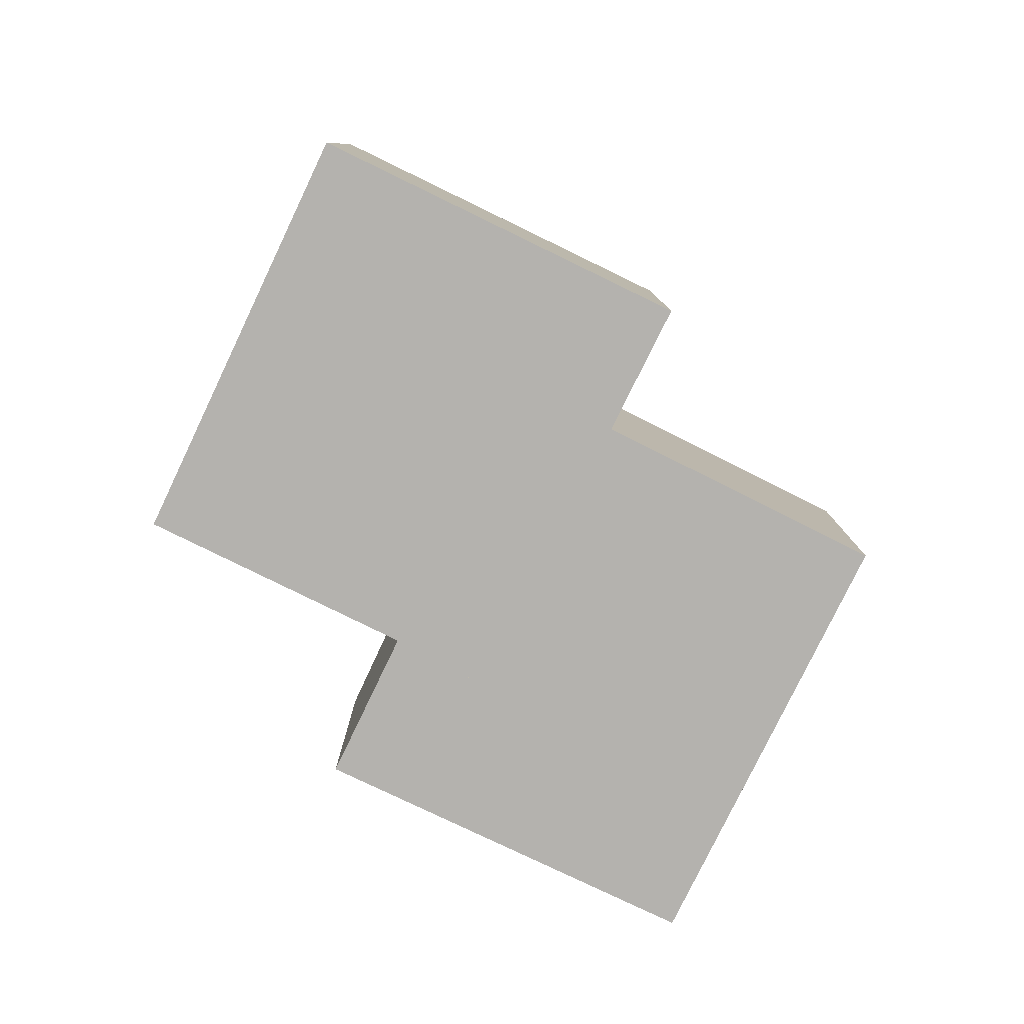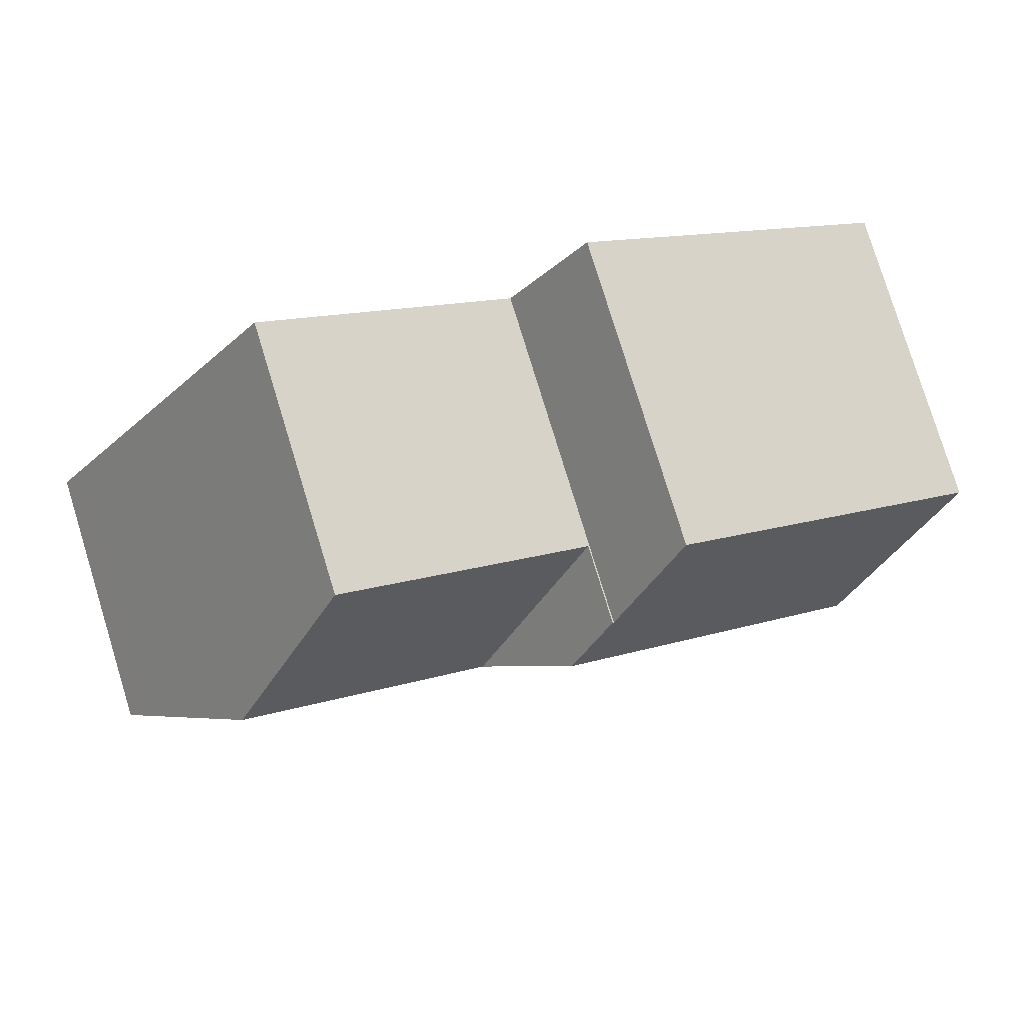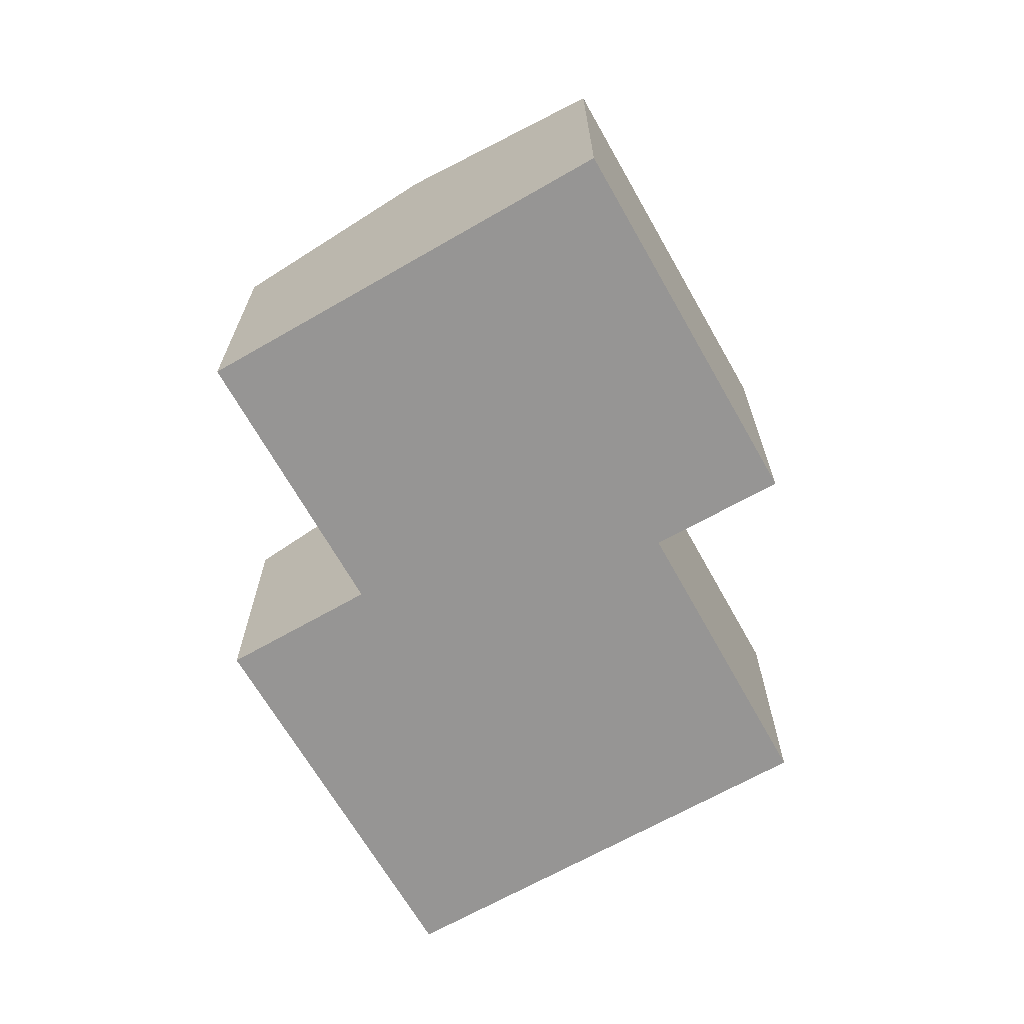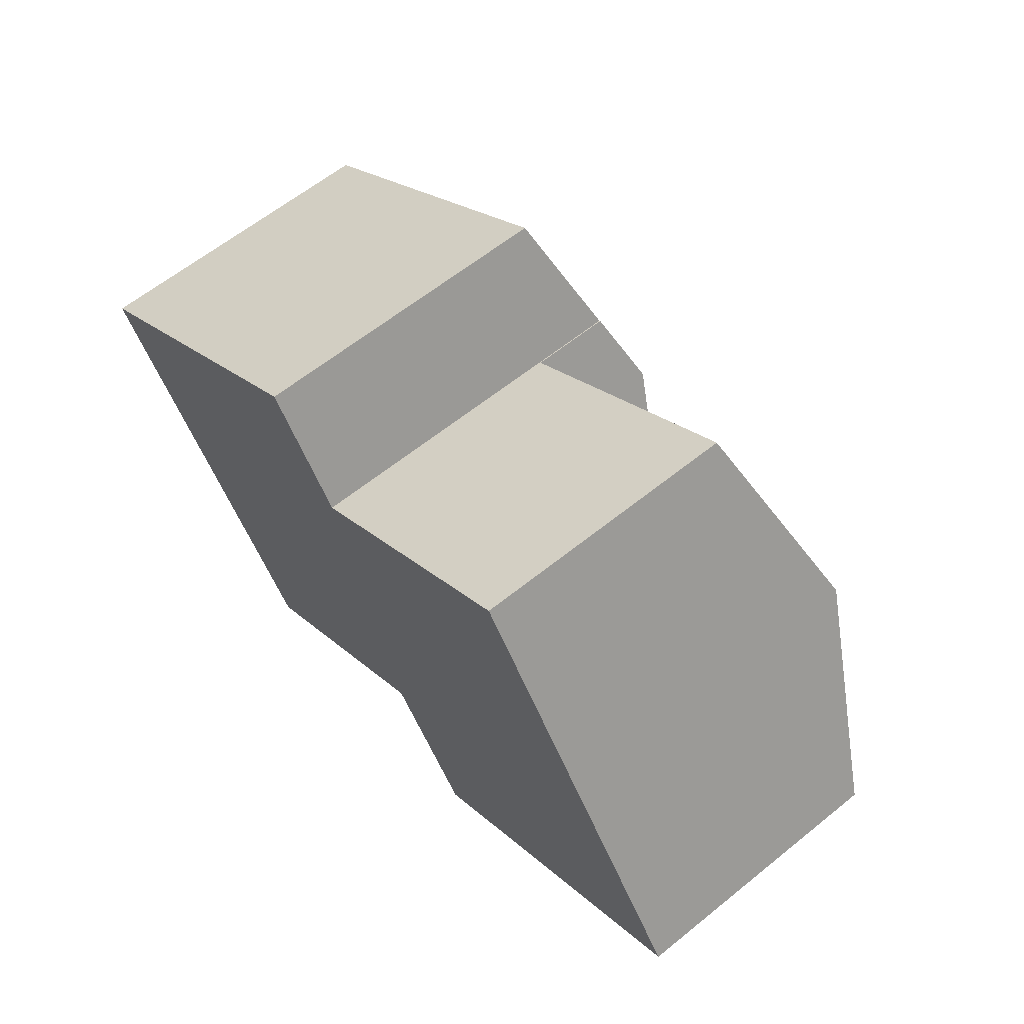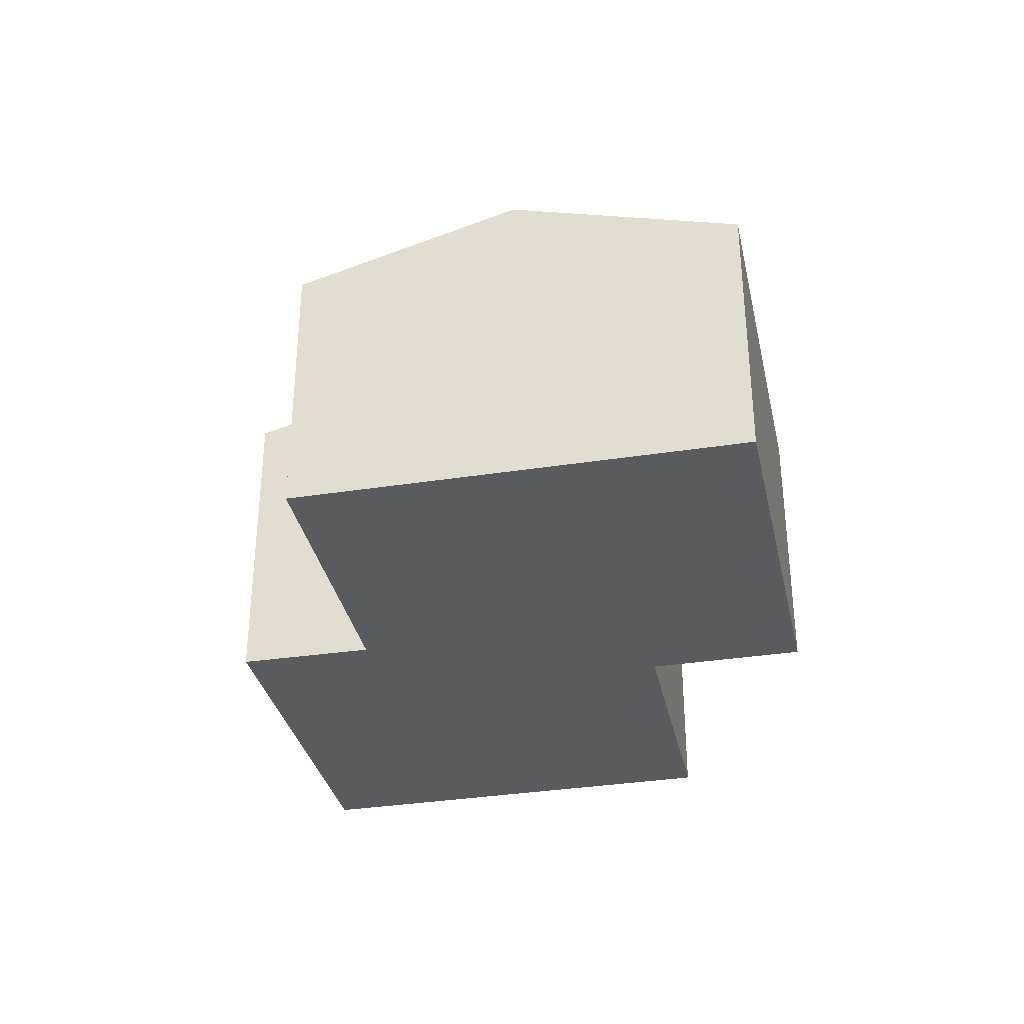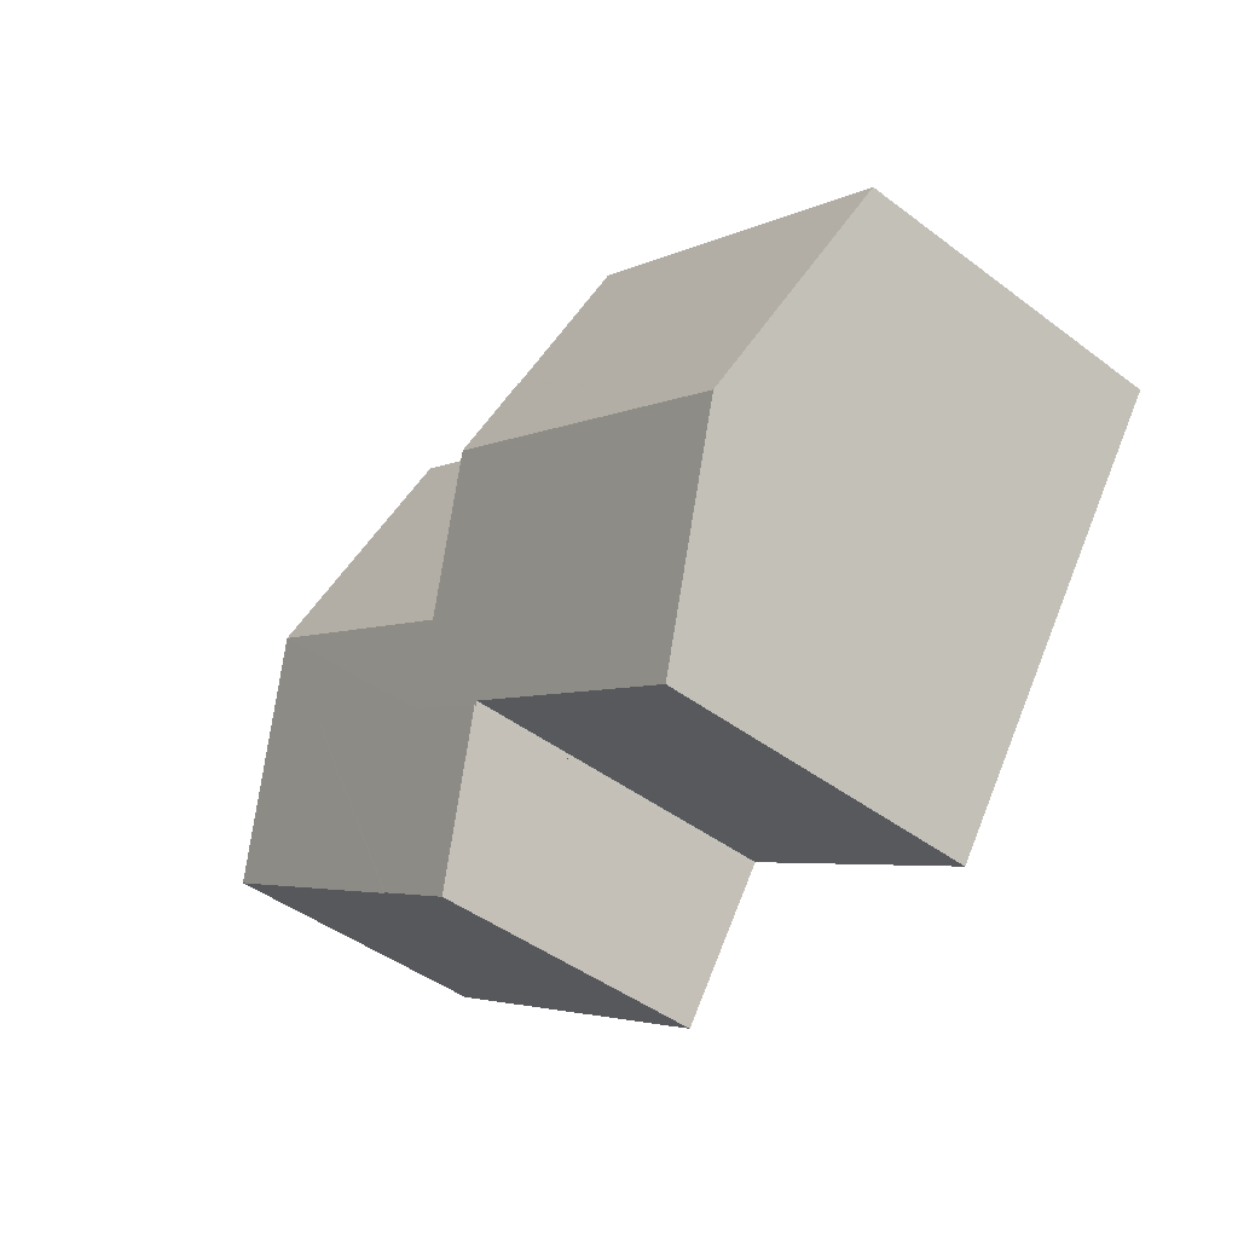
<metadata>
{"format":"obj","ext":"obj","renderer":"f3d","projection":"perspective","resolution":1024,"background":"white","views":[{"elev":-79.8,"azim":-60.8,"up":"+Y"},{"elev":79.4,"azim":162.9,"up":"+Z"},{"elev":-67.6,"azim":-95.3,"up":"+Y"},{"elev":62.1,"azim":50.7,"up":"+Z"},{"elev":-33.5,"azim":67.1,"up":"+Y"},{"elev":-46.7,"azim":-130.3,"up":"+Z"}]}
</metadata>
<code>
v  16.7 10.37 -2.377
v  20.36 8.425 8.838
v  24.41 10.38 3.038
v  14.06 9.109 1.402
v  12.57 8.391 3.533
v  20.93 8.387 -8.241
v  27.82 8.736 -1.839
v  28.54 8.389 -2.87
v  20.84 8.386 -8.301
v  18.08 9.723 -4.343
v  15.38 9.722 -6.245
v  15.31 9.756 -6.142
v  14.5 9.758 -6.702
v  14.06 11.62 1.402
v  7.938 9.78 -11.22
v  4.006 11.62 -5.661
v  10.1 9.749 7.06
v  0 9.745 5.967e-16
v  12.54 10.91 3.506
v  12.57 10.91 3.533
v  12.54 -2.147e-16 3.506
v  12.57 -2.163e-16 3.533
v  20.36 -5.412e-16 8.838
v  10.1 -4.323e-16 7.06
v  0 0 0
v  24.41 -1.86e-16 3.038
v  27.82 1.126e-16 -1.839
v  28.54 1.757e-16 -2.87
v  20.93 5.046e-16 -8.241
v  20.84 5.083e-16 -8.301
v  18.08 2.659e-16 -4.343
v  15.38 3.824e-16 -6.245
v  15.31 3.761e-16 -6.142
v  7.938 6.869e-16 -11.22
v  14.5 4.104e-16 -6.702
v  4.006 3.466e-16 -5.661
v  15.38 9.77 -6.245
v  19.08 8.438 -9.543
v  18.16 8.438 -10.19
v  20.84 8.438 -8.301
v  18.08 9.77 -4.343
v  18.16 6.242e-16 -10.19
v  19.08 5.843e-16 -9.543
g defaultobject
f 1 2 3
f 2 1 4
f 2 4 5
f 6 7 8
f 7 6 3
f 3 6 9
f 3 9 10
f 3 10 1
f 1 10 11
f 1 11 12
f 1 12 13
f 1 13 14
f 14 13 15
f 14 15 16
f 17 16 18
f 16 17 19
f 16 19 20
f 16 20 14
f 5 14 20
f 14 5 4
f 14 4 1
f 21 20 19
f 20 21 22
f 5 23 2
f 23 5 22
f 18 24 17
f 24 18 25
f 23 3 2
f 3 23 26
f 3 26 7
f 7 26 27
f 7 27 8
f 8 27 28
f 17 21 19
f 21 17 24
f 28 6 8
f 6 28 29
f 6 29 9
f 9 29 30
f 31 11 10
f 11 31 32
f 33 13 12
f 13 33 15
f 15 33 34
f 34 33 35
f 9 31 10
f 31 9 30
f 11 33 12
f 33 11 32
f 34 16 15
f 16 34 18
f 18 34 25
f 25 34 36
f 27 29 28
f 29 27 26
f 29 26 30
f 30 26 31
f 31 26 23
f 31 23 32
f 32 23 33
f 33 23 35
f 35 23 34
f 34 23 22
f 34 22 36
f 36 22 21
f 36 21 24
f 36 24 25
f 37 38 39
f 38 37 40
f 40 37 41
f 32 41 37
f 41 32 31
f 31 40 41
f 40 31 30
f 30 38 40
f 38 30 39
f 39 30 42
f 42 30 43
f 39 32 37
f 32 39 42
f 42 31 32
f 31 42 43
f 31 43 30

</code>
